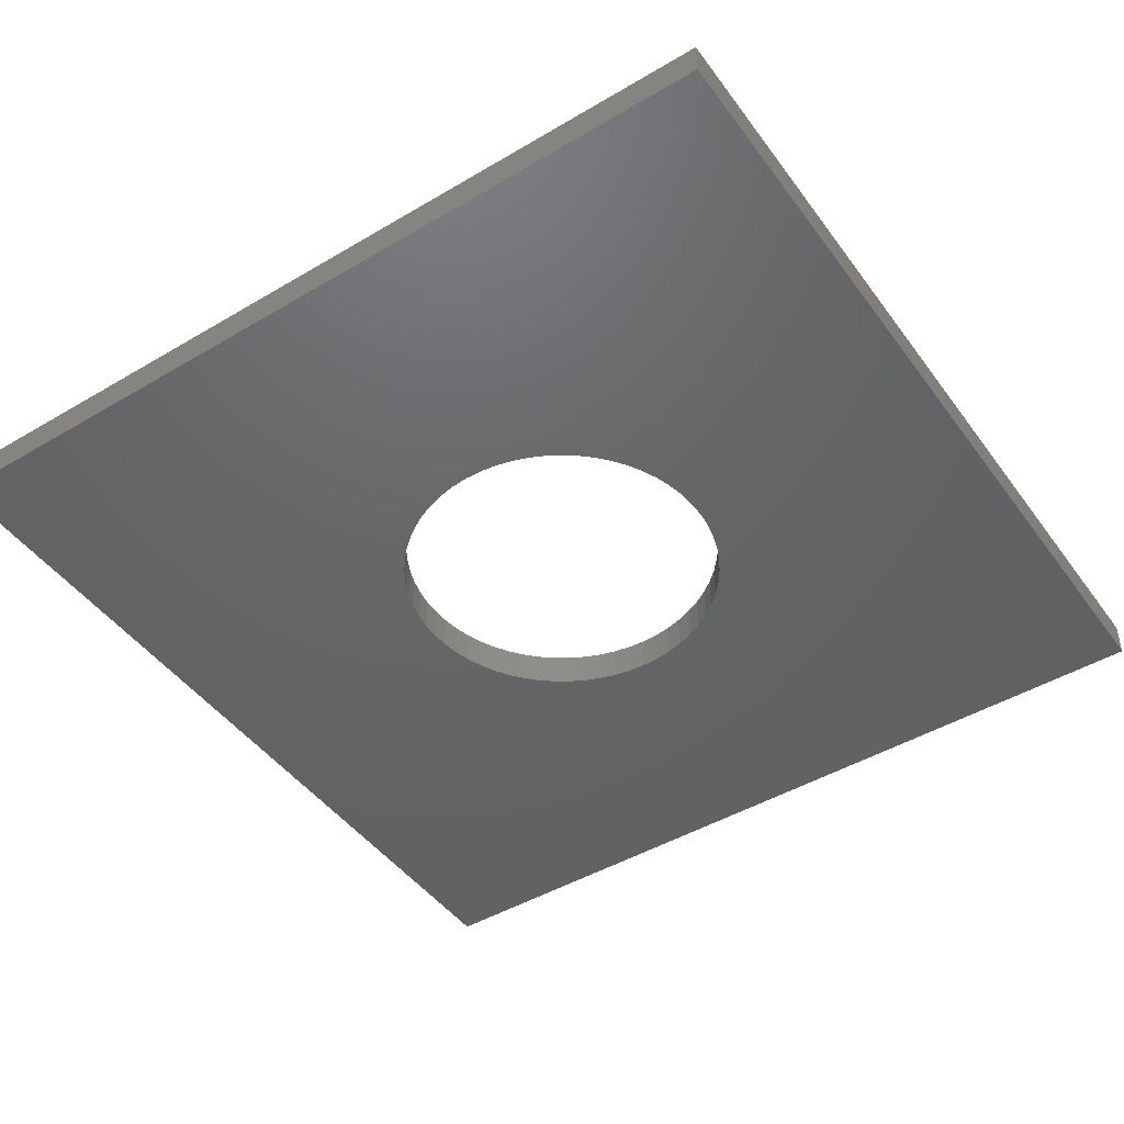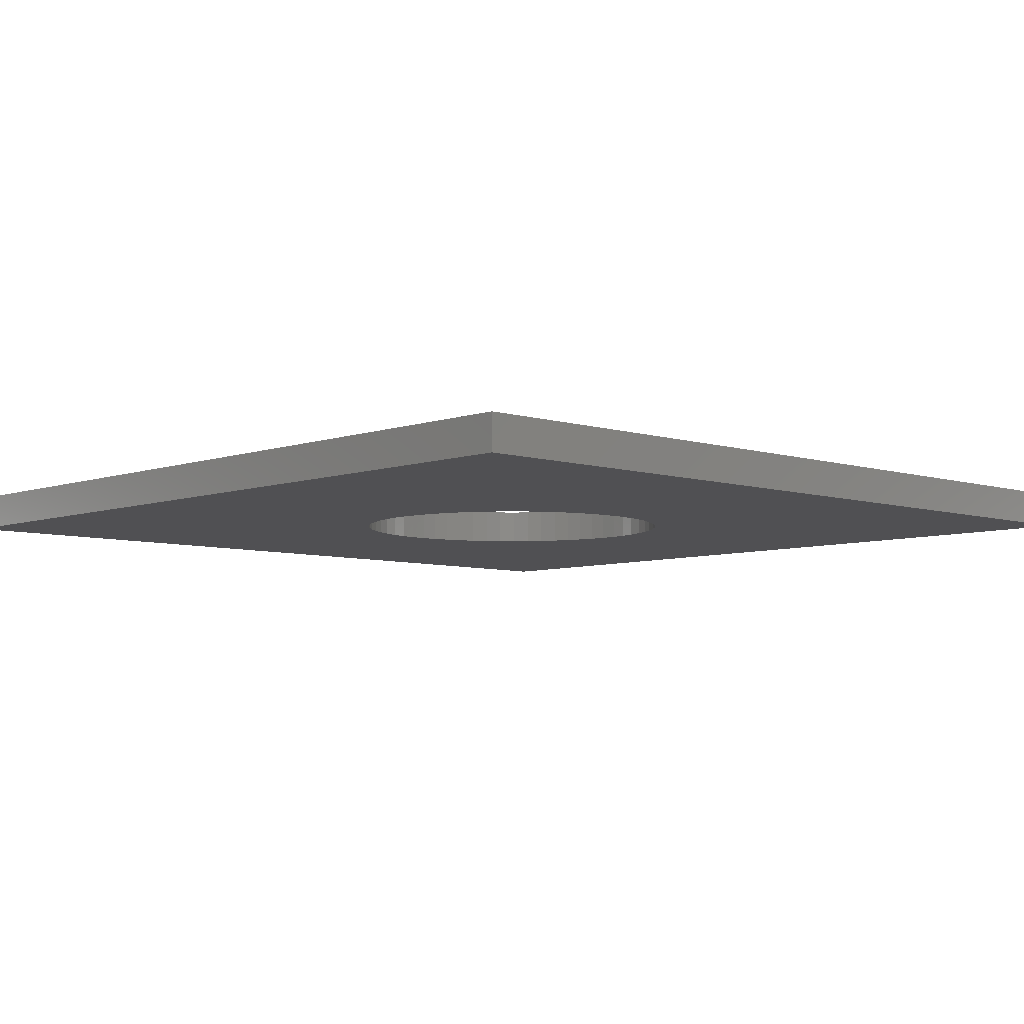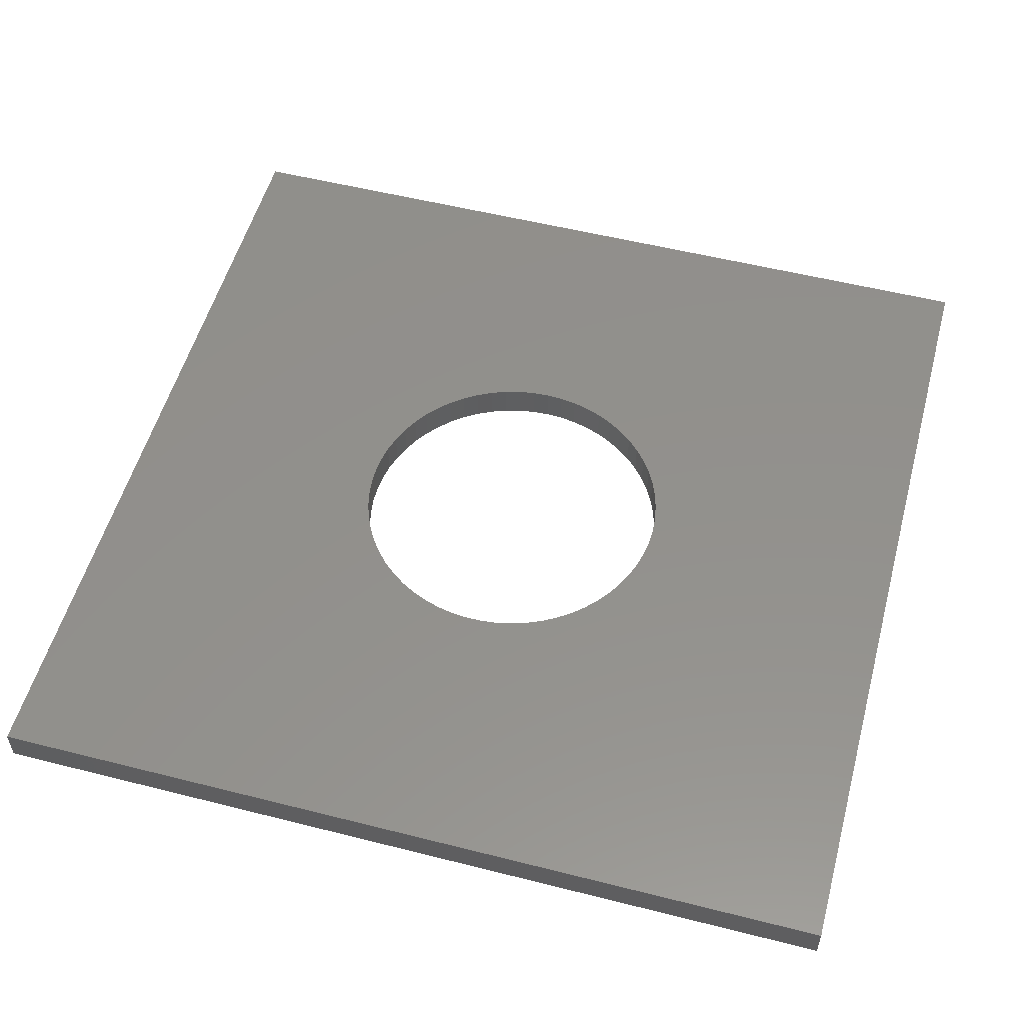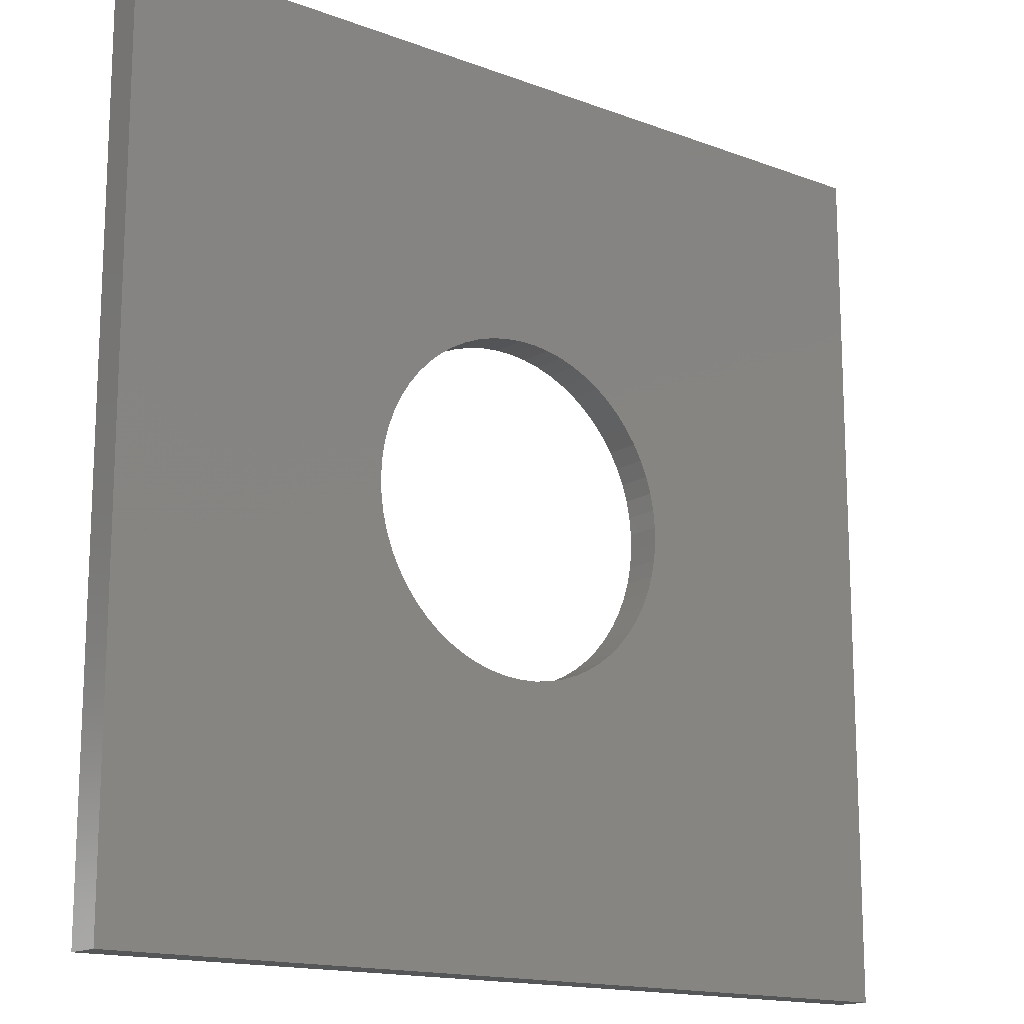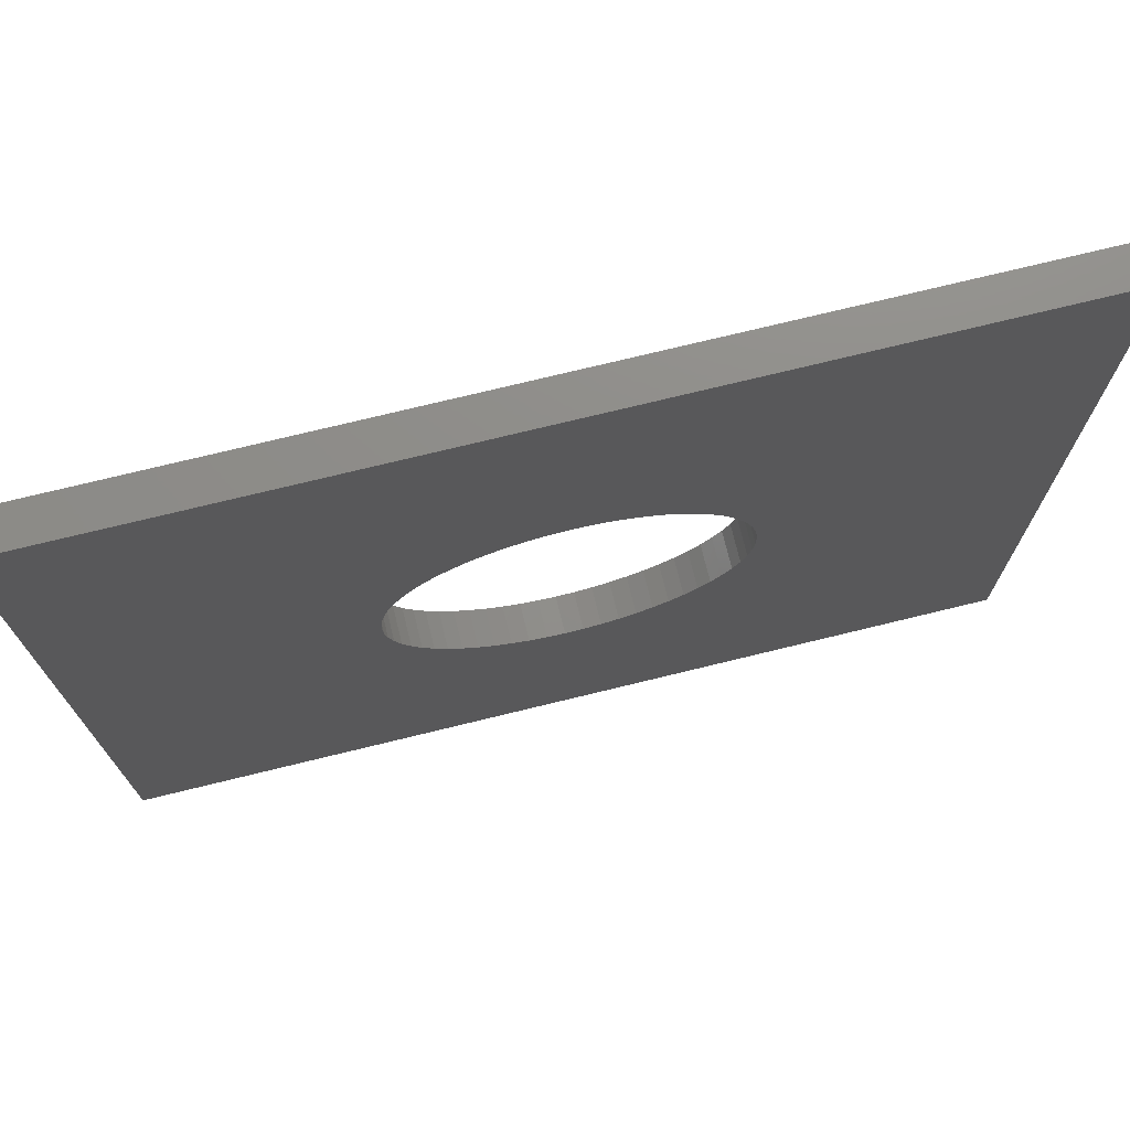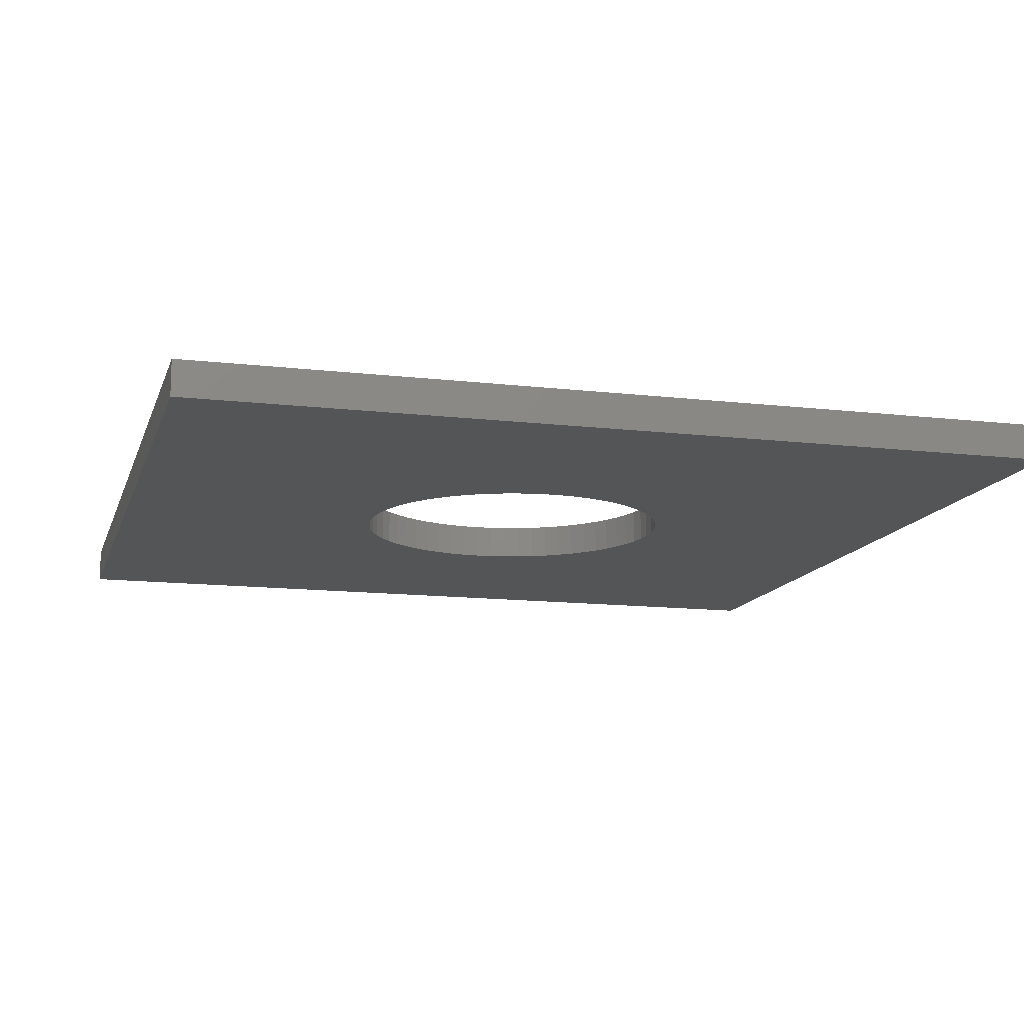
<metadata>
{"format":"stl","ext":"stl","renderer":"f3d","projection":"perspective","resolution":1024,"background":"white","views":[{"elev":-46.1,"azim":-145.9,"up":"+Z"},{"elev":-6.4,"azim":46.6,"up":"+Z"},{"elev":53.9,"azim":-74.9,"up":"+Z"},{"elev":-15.4,"azim":141.5,"up":"+Y"},{"elev":74.3,"azim":166.3,"up":"+Y"},{"elev":-13.1,"azim":-105.1,"up":"+Z"}]}
</metadata>
<code>
# stl→obj: 130 verts, 260 faces
v 0.98 0.98 0
v -0.98 0.98 0
v -0.98 0.98 0.08
v 0.98 0.98 0.08
v -0.98 -0.98 0
v -0.98 -0.98 0.08
v 0.98 -0.98 0
v 0.98 -0.98 0.08
v 0.368 0.03804 0
v 0.37 0 0
v 0.37 0 0.08
v 0.368 0.03804 0.08
v 0.3622 0.07568 0
v 0.3622 0.07568 0.08
v 0.3525 0.1125 0
v 0.3525 0.1125 0.08
v 0.339 0.1482 0
v 0.339 0.1482 0.08
v 0.322 0.1822 0
v 0.322 0.1822 0.08
v 0.3016 0.2144 0
v 0.3016 0.2144 0.08
v 0.2779 0.2443 0
v 0.2779 0.2443 0.08
v 0.2513 0.2715 0
v 0.2513 0.2715 0.08
v 0.2221 0.2959 0
v 0.2221 0.2959 0.08
v 0.1905 0.3172 0
v 0.1905 0.3172 0.08
v 0.1568 0.3351 0
v 0.1568 0.3351 0.08
v 0.1216 0.3495 0
v 0.1216 0.3495 0.08
v 0.08498 0.3601 0
v 0.08498 0.3601 0.08
v 0.04751 0.3669 0
v 0.04751 0.3669 0.08
v 0.009527 0.3699 0.08
v 0.009527 0.3699 0
v -0.02855 0.3689 0.08
v -0.02855 0.3689 0
v -0.06633 0.364 0.08
v -0.06633 0.364 0
v -0.1034 0.3553 0
v -0.1034 0.3553 0.08
v -0.1394 0.3427 0.08
v -0.1394 0.3427 0
v -0.1739 0.3266 0
v -0.1739 0.3266 0.08
v -0.2066 0.307 0.08
v -0.2066 0.307 0
v -0.237 0.2841 0
v -0.237 0.2841 0.08
v -0.265 0.2582 0
v -0.265 0.2582 0.08
v -0.2901 0.2296 0.08
v -0.2901 0.2296 0
v -0.3122 0.1986 0.08
v -0.3122 0.1986 0
v -0.331 0.1654 0
v -0.331 0.1654 0.08
v -0.3462 0.1305 0
v -0.3462 0.1305 0.08
v -0.3578 0.09423 0.08
v -0.3578 0.09423 0
v -0.3656 0.05694 0
v -0.3656 0.05694 0.08
v -0.3695 0.01905 0
v -0.3695 0.01905 0.08
v -0.3695 -0.01905 0
v -0.3695 -0.01905 0.08
v -0.3656 -0.05694 0
v -0.3656 -0.05694 0.08
v -0.3578 -0.09423 0
v -0.3578 -0.09423 0.08
v -0.3462 -0.1305 0
v -0.3462 -0.1305 0.08
v -0.331 -0.1654 0
v -0.331 -0.1654 0.08
v -0.3122 -0.1986 0
v -0.3122 -0.1986 0.08
v -0.2901 -0.2296 0
v -0.2901 -0.2296 0.08
v -0.265 -0.2582 0
v -0.265 -0.2582 0.08
v -0.237 -0.2841 0
v -0.237 -0.2841 0.08
v -0.2066 -0.307 0
v -0.2066 -0.307 0.08
v -0.1739 -0.3266 0
v -0.1739 -0.3266 0.08
v -0.1394 -0.3427 0.08
v -0.1394 -0.3427 0
v -0.1034 -0.3553 0
v -0.1034 -0.3553 0.08
v -0.06633 -0.364 0
v -0.06633 -0.364 0.08
v -0.02855 -0.3689 0
v -0.02855 -0.3689 0.08
v 0.009527 -0.3699 0
v 0.009527 -0.3699 0.08
v 0.04751 -0.3669 0
v 0.04751 -0.3669 0.08
v 0.08498 -0.3601 0
v 0.08498 -0.3601 0.08
v 0.1216 -0.3495 0
v 0.1216 -0.3495 0.08
v 0.1568 -0.3351 0
v 0.1568 -0.3351 0.08
v 0.1905 -0.3172 0
v 0.1905 -0.3172 0.08
v 0.2221 -0.2959 0
v 0.2221 -0.2959 0.08
v 0.2513 -0.2715 0.08
v 0.2513 -0.2715 0
v 0.2779 -0.2443 0
v 0.2779 -0.2443 0.08
v 0.3016 -0.2144 0.08
v 0.3016 -0.2144 0
v 0.322 -0.1822 0.08
v 0.322 -0.1822 0
v 0.339 -0.1482 0
v 0.339 -0.1482 0.08
v 0.3525 -0.1125 0.08
v 0.3525 -0.1125 0
v 0.3622 -0.07568 0
v 0.3622 -0.07568 0.08
v 0.368 -0.03804 0.08
v 0.368 -0.03804 0
f 1 2 3
f 1 3 4
f 5 3 2
f 5 6 3
f 7 1 4
f 7 4 8
f 7 6 5
f 7 8 6
f 9 10 11
f 9 11 12
f 13 12 14
f 13 9 12
f 15 14 16
f 15 13 14
f 17 16 18
f 17 15 16
f 19 18 20
f 19 17 18
f 21 20 22
f 21 19 20
f 23 22 24
f 23 21 22
f 25 24 26
f 25 23 24
f 27 26 28
f 27 25 26
f 29 28 30
f 29 27 28
f 31 30 32
f 31 29 30
f 33 32 34
f 33 31 32
f 35 34 36
f 35 33 34
f 37 36 38
f 37 38 39
f 37 35 36
f 40 39 41
f 40 37 39
f 42 41 43
f 42 40 41
f 44 42 43
f 45 43 46
f 45 46 47
f 45 44 43
f 48 45 47
f 49 48 47
f 49 47 50
f 49 50 51
f 52 49 51
f 53 52 51
f 53 51 54
f 55 53 54
f 55 54 56
f 55 56 57
f 58 55 57
f 58 57 59
f 60 58 59
f 61 59 62
f 61 60 59
f 63 62 64
f 63 64 65
f 63 61 62
f 66 63 65
f 67 65 68
f 67 66 65
f 69 68 70
f 69 67 68
f 71 70 72
f 71 69 70
f 73 72 74
f 73 71 72
f 75 74 76
f 75 73 74
f 77 76 78
f 77 75 76
f 79 78 80
f 79 77 78
f 81 80 82
f 81 79 80
f 83 82 84
f 83 81 82
f 85 84 86
f 85 83 84
f 87 86 88
f 87 85 86
f 89 88 90
f 89 87 88
f 91 90 92
f 91 92 93
f 91 89 90
f 94 91 93
f 95 93 96
f 95 94 93
f 97 95 96
f 97 96 98
f 99 97 98
f 99 98 100
f 101 99 100
f 101 100 102
f 103 101 102
f 103 102 104
f 105 103 104
f 105 104 106
f 107 105 106
f 107 106 108
f 109 107 108
f 109 108 110
f 111 109 110
f 111 110 112
f 113 111 112
f 113 112 114
f 113 114 115
f 116 113 115
f 117 116 115
f 117 115 118
f 117 118 119
f 120 117 119
f 120 119 121
f 122 120 121
f 123 122 121
f 123 121 124
f 123 124 125
f 126 123 125
f 127 125 128
f 127 128 129
f 127 126 125
f 130 127 129
f 10 129 11
f 10 130 129
f 87 5 85
f 83 85 5
f 89 5 87
f 81 83 5
f 91 5 89
f 79 81 5
f 94 5 91
f 77 79 5
f 95 5 94
f 75 77 5
f 97 5 95
f 73 75 5
f 99 5 97
f 71 73 5
f 101 5 99
f 7 101 103
f 7 103 105
f 7 105 107
f 7 107 109
f 7 109 111
f 7 111 113
f 7 113 116
f 7 5 101
f 2 71 5
f 2 55 58
f 2 58 60
f 2 60 61
f 2 61 63
f 2 63 66
f 2 66 67
f 2 67 69
f 2 69 71
f 117 7 116
f 53 55 2
f 120 7 117
f 52 53 2
f 122 7 120
f 49 52 2
f 123 7 122
f 48 49 2
f 126 7 123
f 45 48 2
f 127 7 126
f 44 45 2
f 130 7 127
f 42 44 2
f 10 7 130
f 40 42 2
f 1 10 9
f 1 9 13
f 1 13 15
f 1 15 17
f 1 17 19
f 1 19 21
f 1 21 23
f 1 23 25
f 1 25 27
f 1 27 29
f 1 29 31
f 1 31 33
f 1 33 35
f 1 35 37
f 1 37 40
f 1 7 10
f 1 40 2
f 88 86 6
f 84 6 86
f 90 88 6
f 82 6 84
f 92 90 6
f 80 6 82
f 93 92 6
f 78 6 80
f 96 93 6
f 76 6 78
f 98 96 6
f 74 6 76
f 100 98 6
f 72 6 74
f 102 100 6
f 8 104 102
f 8 106 104
f 8 108 106
f 8 110 108
f 8 112 110
f 8 114 112
f 8 115 114
f 8 102 6
f 3 6 72
f 3 57 56
f 3 59 57
f 3 62 59
f 3 64 62
f 3 65 64
f 3 68 65
f 3 70 68
f 3 72 70
f 118 115 8
f 54 3 56
f 119 118 8
f 51 3 54
f 121 119 8
f 50 3 51
f 124 121 8
f 47 3 50
f 125 124 8
f 46 3 47
f 128 125 8
f 43 3 46
f 129 128 8
f 41 3 43
f 11 129 8
f 39 3 41
f 4 12 11
f 4 14 12
f 4 16 14
f 4 18 16
f 4 20 18
f 4 22 20
f 4 24 22
f 4 26 24
f 4 28 26
f 4 30 28
f 4 32 30
f 4 34 32
f 4 36 34
f 4 38 36
f 4 39 38
f 4 11 8
f 4 3 39

</code>
